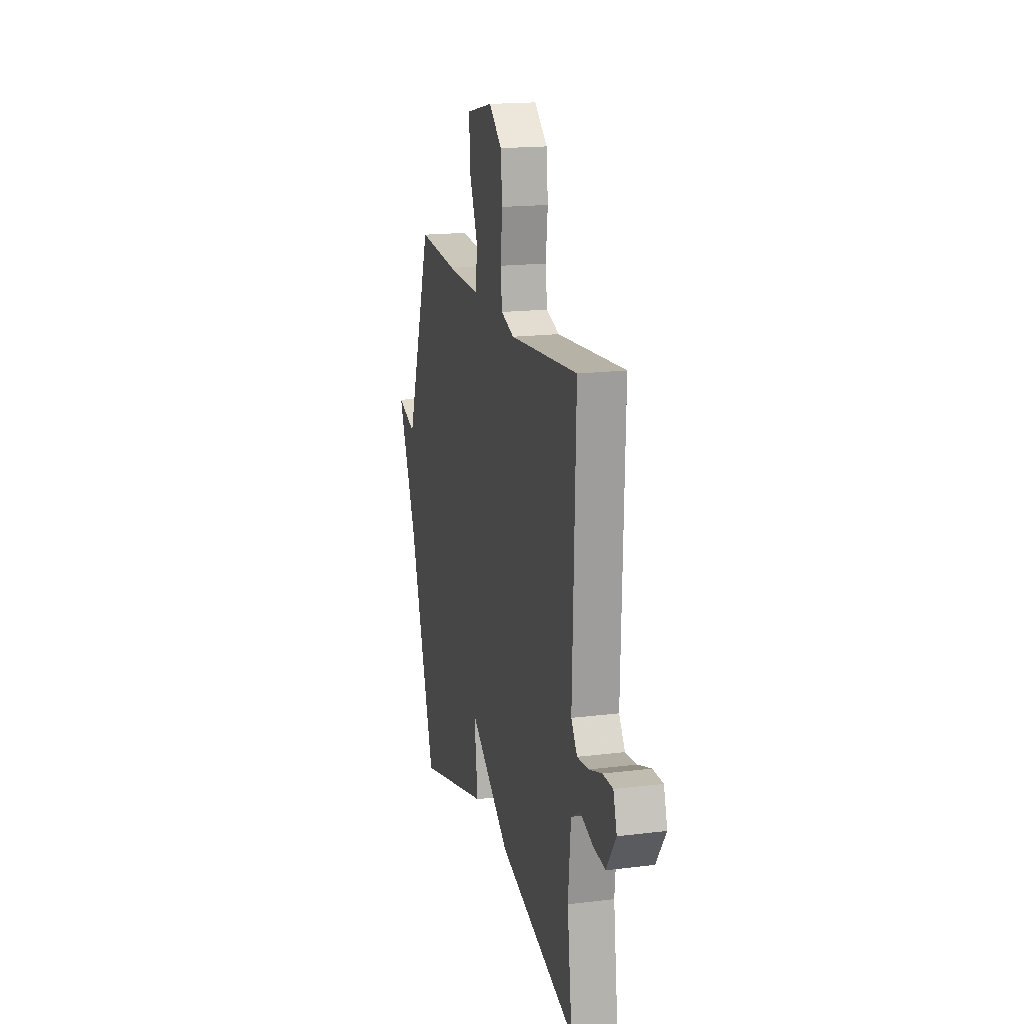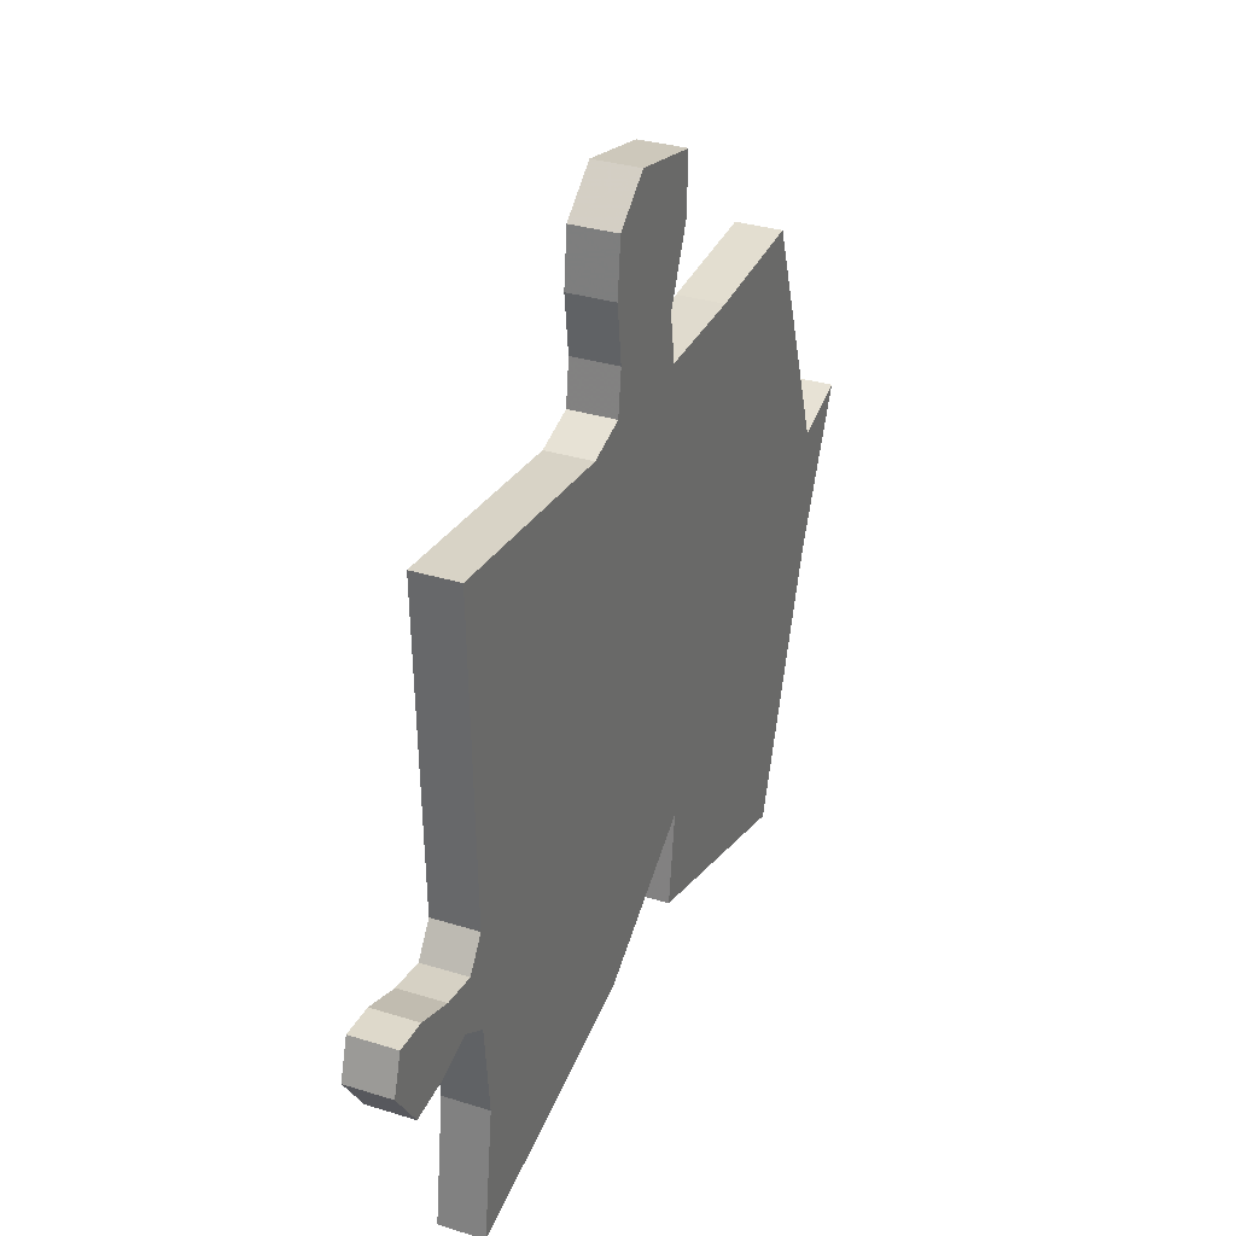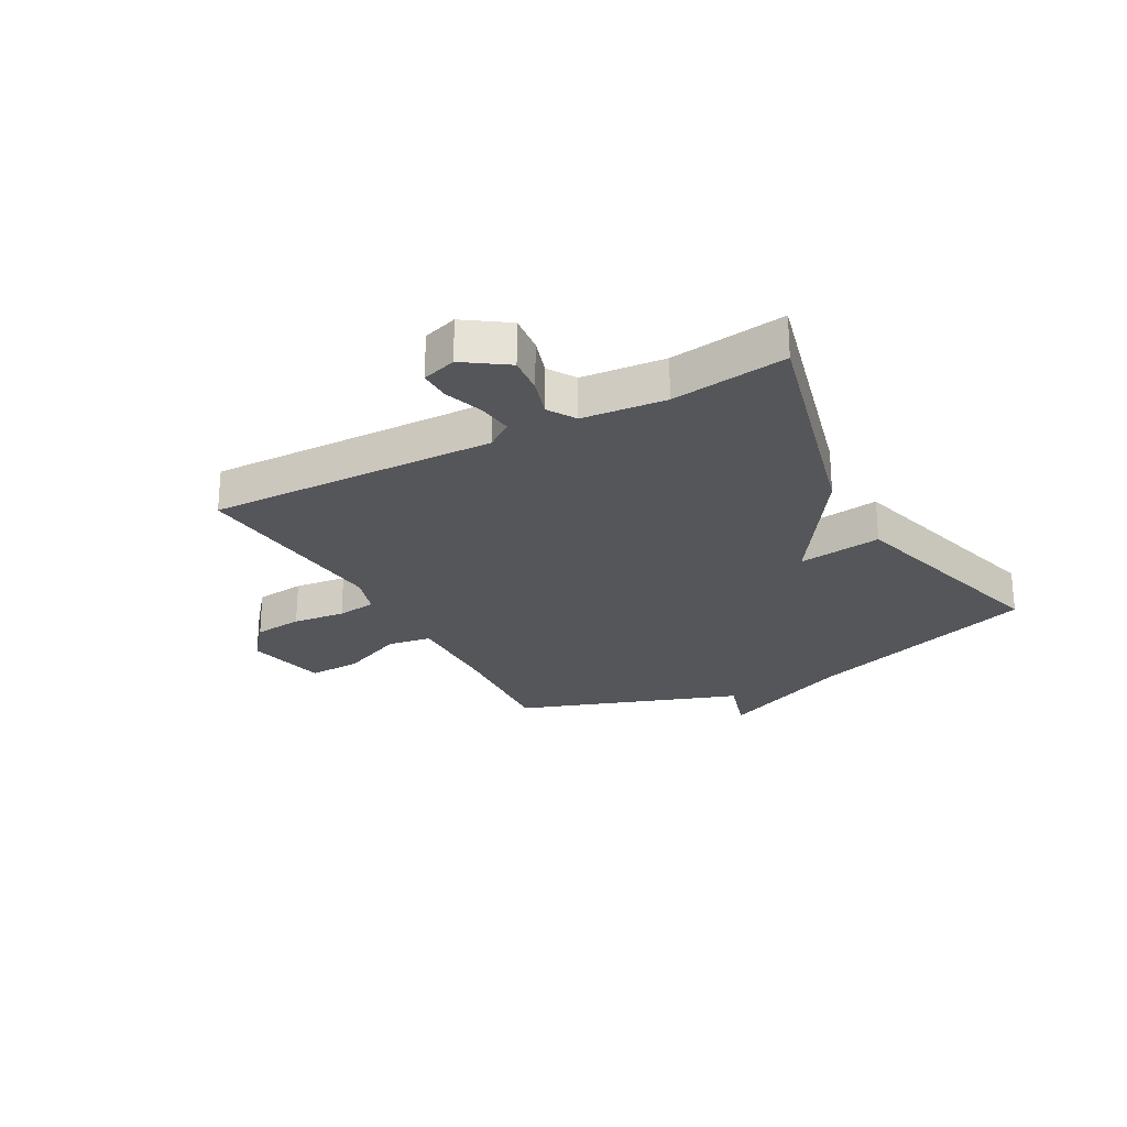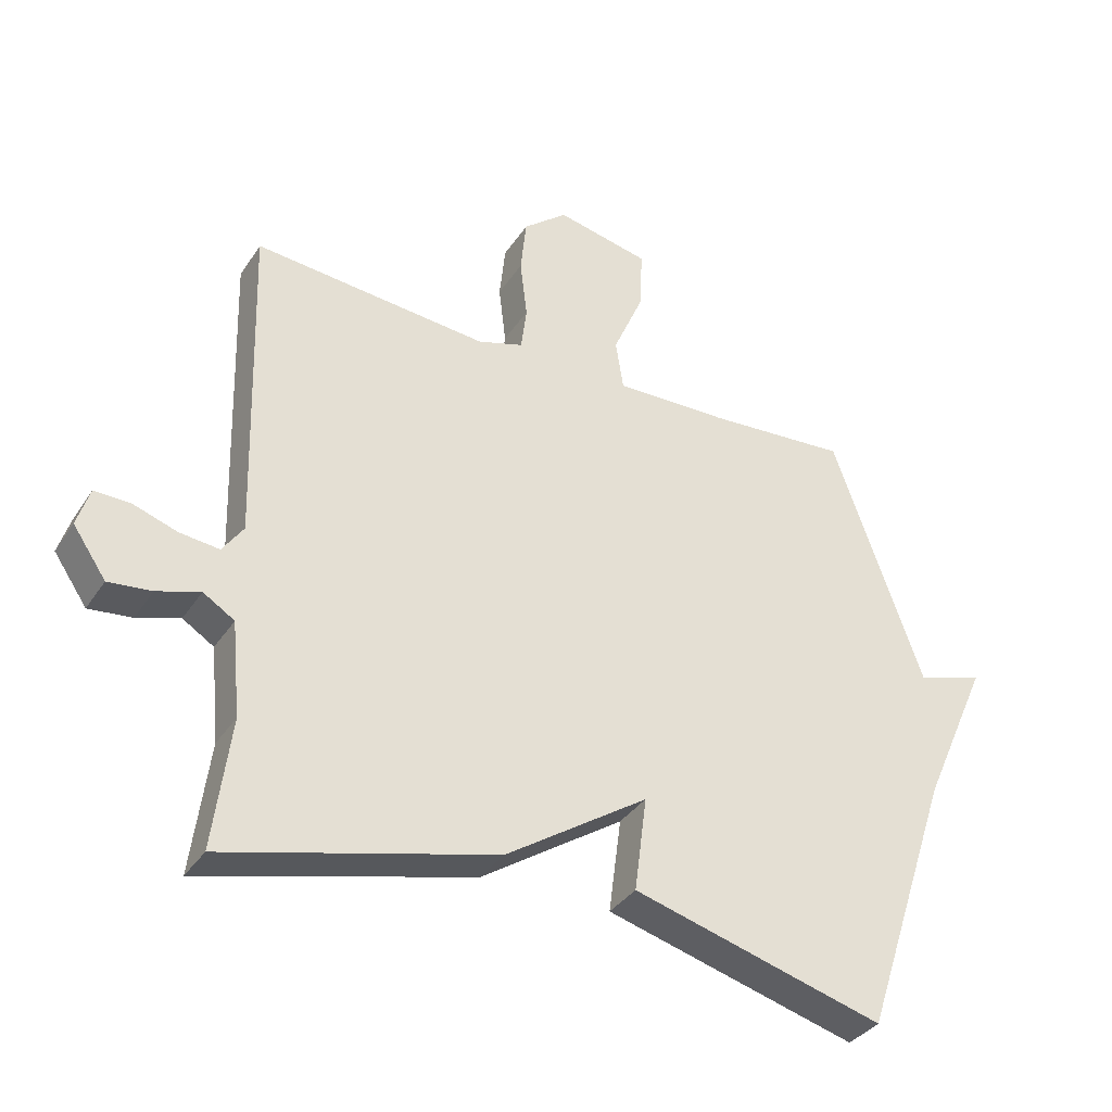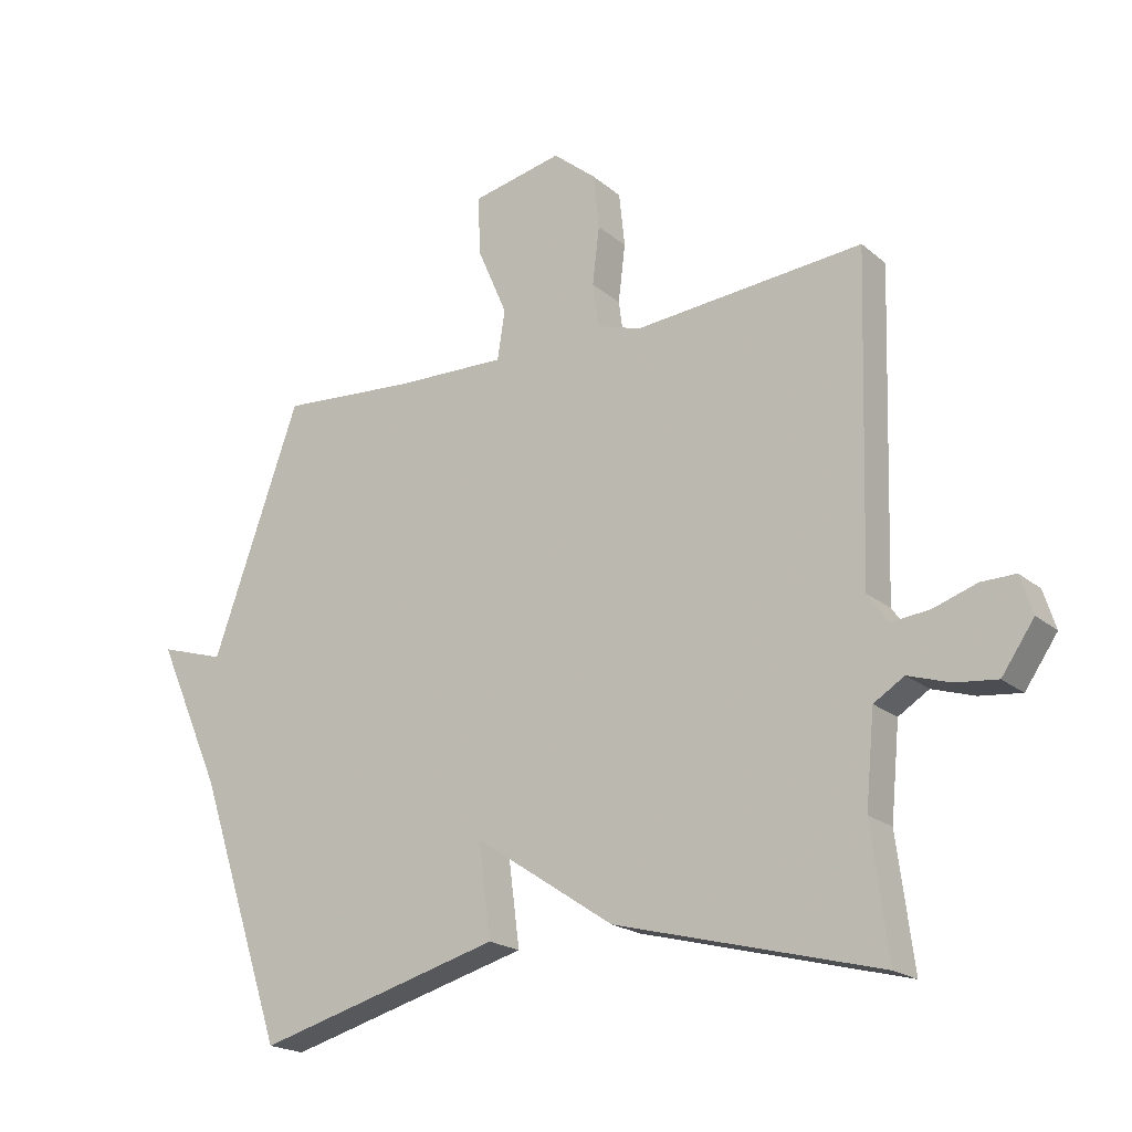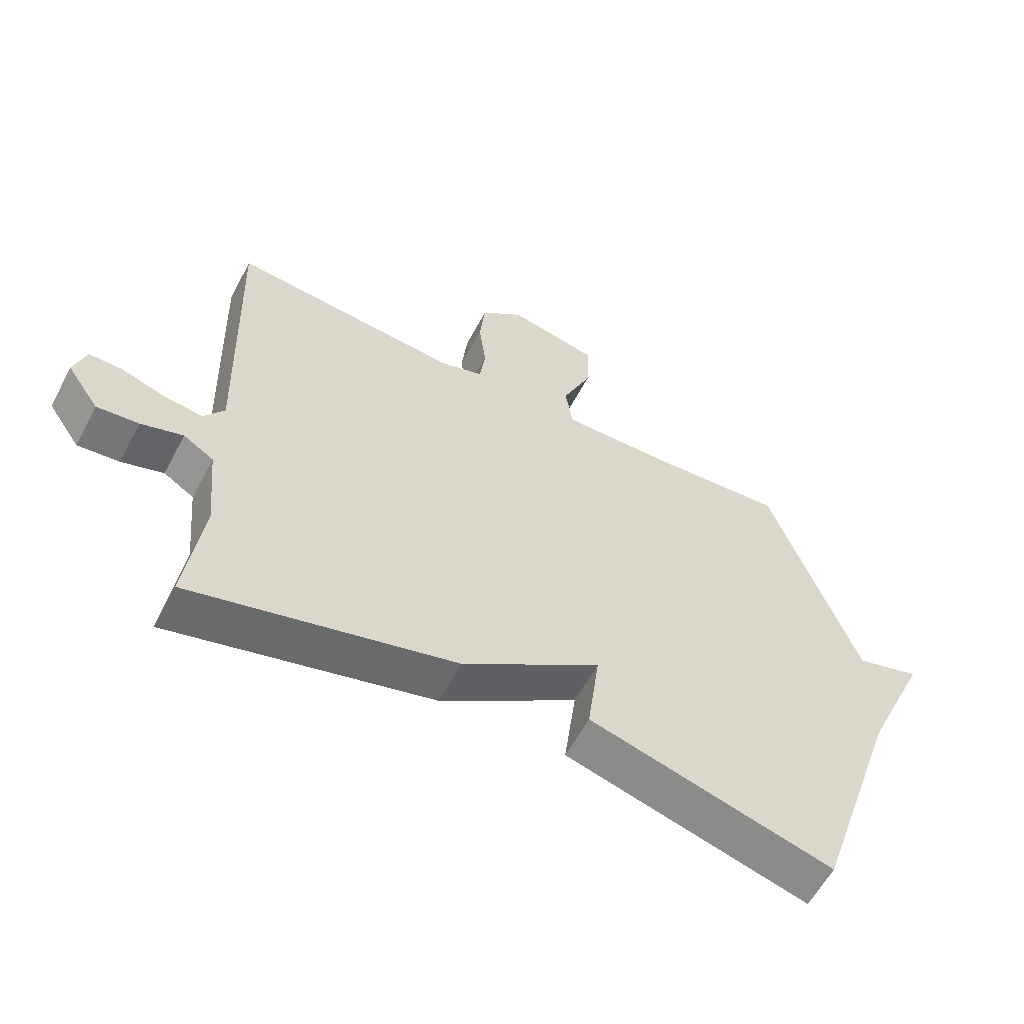
<metadata>
{"format":"obj","ext":"obj","renderer":"f3d","projection":"perspective","resolution":1024,"background":"white","views":[{"elev":17.6,"azim":76.3,"up":"+Z"},{"elev":32.6,"azim":113.4,"up":"+Z"},{"elev":-25.1,"azim":118.8,"up":"+Y"},{"elev":-35.6,"azim":151.0,"up":"+Z"},{"elev":-19.8,"azim":34.0,"up":"+Z"},{"elev":-59.4,"azim":152.2,"up":"+Z"}]}
</metadata>
<code>
v -0.5 0.07 0.5
v -0.286 0.07 0.485
v -0.11 0.07 0.481
v -0.098 0.07 0.558
v -0.145 0.07 0.667
v -0.149 0.07 0.76
v -0.006 0.07 0.791
v 0.062 0.07 0.735
v 0.071 0.07 0.649
v 0.06 0.07 0.558
v 0.069 0.07 0.489
v 0.139 0.07 0.467
v 0.5 0.07 0.5
v 0.485 0.07 -0.003
v 0.517 0.07 -0.049
v 0.578 0.07 -0.042
v 0.646 0.07 -0.019
v 0.7 0.07 -0.018
v 0.719 0.07 -0.078
v 0.668 0.07 -0.152
v 0.602 0.07 -0.145
v 0.536 0.07 -0.124
v 0.488 0.07 -0.154
v 0.474 0.07 -0.299
v 0.5 0.07 -0.5
v 0.086 0.07 -0.393
v -0.133 0.07 -0.247
v -0.114 0.07 -0.393
v -0.5 0.07 -0.5
v -0.638 0.07 -0.088
v -0.741 0.07 0.143
v -0.638 0.07 0.112
v -0.5 0 0.5
v -0.286 0 0.485
v -0.11 0 0.481
v -0.098 0 0.558
v -0.145 0 0.667
v -0.149 0 0.76
v -0.006 0 0.791
v 0.062 0 0.735
v 0.071 0 0.649
v 0.06 0 0.558
v 0.069 0 0.489
v 0.139 0 0.467
v 0.5 0 0.5
v 0.485 0 -0.003
v 0.517 0 -0.049
v 0.578 0 -0.042
v 0.646 0 -0.019
v 0.7 0 -0.018
v 0.719 0 -0.078
v 0.668 0 -0.152
v 0.602 0 -0.145
v 0.536 0 -0.124
v 0.488 0 -0.154
v 0.474 0 -0.299
v 0.5 0 -0.5
v 0.086 0 -0.393
v -0.133 0 -0.247
v -0.114 0 -0.393
v -0.5 0 -0.5
v -0.638 0 -0.088
v -0.741 0 0.143
v -0.638 0 0.112
f 30 31 32
f 32 1 2
f 30 32 2
f 29 30 2
f 28 29 2
f 27 28 2
f 27 2 3
f 26 27 3
f 25 26 3
f 24 25 3
f 23 24 3 4
f 4 5 6
f 23 4 6
f 22 23 6
f 20 21 22
f 19 20 22
f 18 19 22
f 17 18 22
f 16 17 22
f 15 16 22
f 14 15 22
f 12 13 14
f 11 12 14 22
f 8 9 10
f 7 8 10
f 6 7 10
f 6 10 11
f 6 11 22
f 64 63 62
f 34 33 64
f 34 64 62
f 34 62 61
f 34 61 60
f 34 60 59
f 35 34 59
f 35 59 58
f 35 58 57
f 35 57 56
f 36 35 56 55
f 38 37 36
f 38 36 55
f 38 55 54
f 54 53 52
f 54 52 51
f 54 51 50
f 54 50 49
f 54 49 48
f 54 48 47
f 54 47 46
f 46 45 44
f 54 46 44 43
f 42 41 40
f 42 40 39
f 42 39 38
f 43 42 38
f 54 43 38
f 1 33 34 2
f 2 34 35 3
f 3 35 36 4
f 4 36 37 5
f 5 37 38 6
f 6 38 39 7
f 7 39 40 8
f 8 40 41 9
f 9 41 42 10
f 10 42 43 11
f 11 43 44 12
f 12 44 45 13
f 13 45 46 14
f 14 46 47 15
f 15 47 48 16
f 16 48 49 17
f 17 49 50 18
f 18 50 51 19
f 19 51 52 20
f 20 52 53 21
f 21 53 54 22
f 22 54 55 23
f 23 55 56 24
f 24 56 57 25
f 25 57 58 26
f 26 58 59 27
f 27 59 60 28
f 28 60 61 29
f 29 61 62 30
f 30 62 63 31
f 31 63 64 32
f 32 64 33 1

</code>
